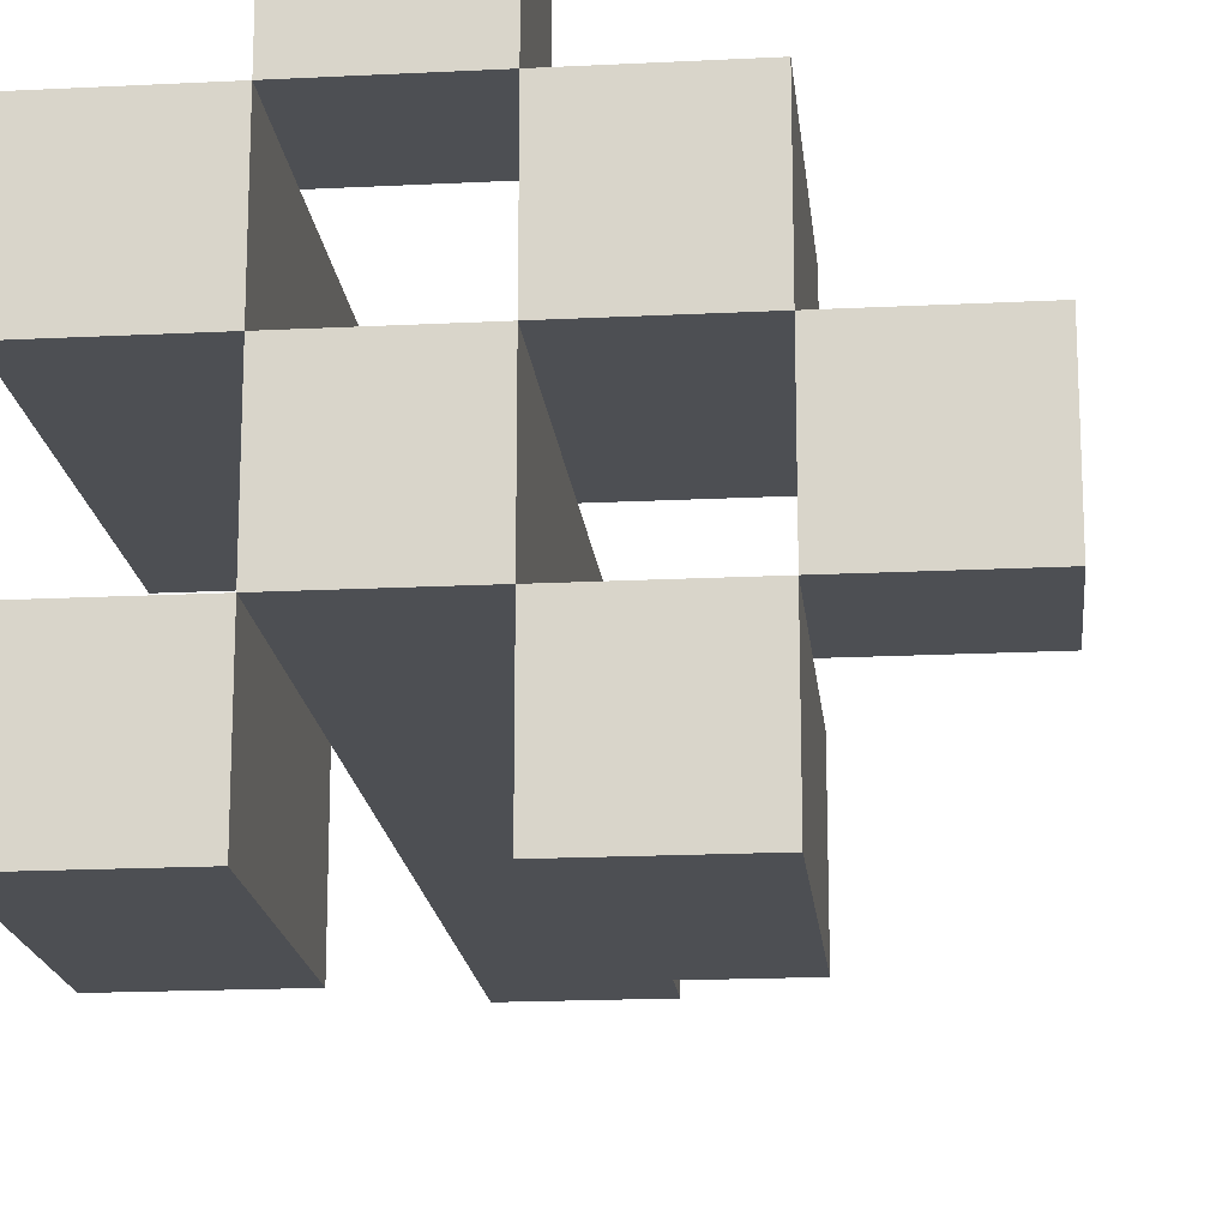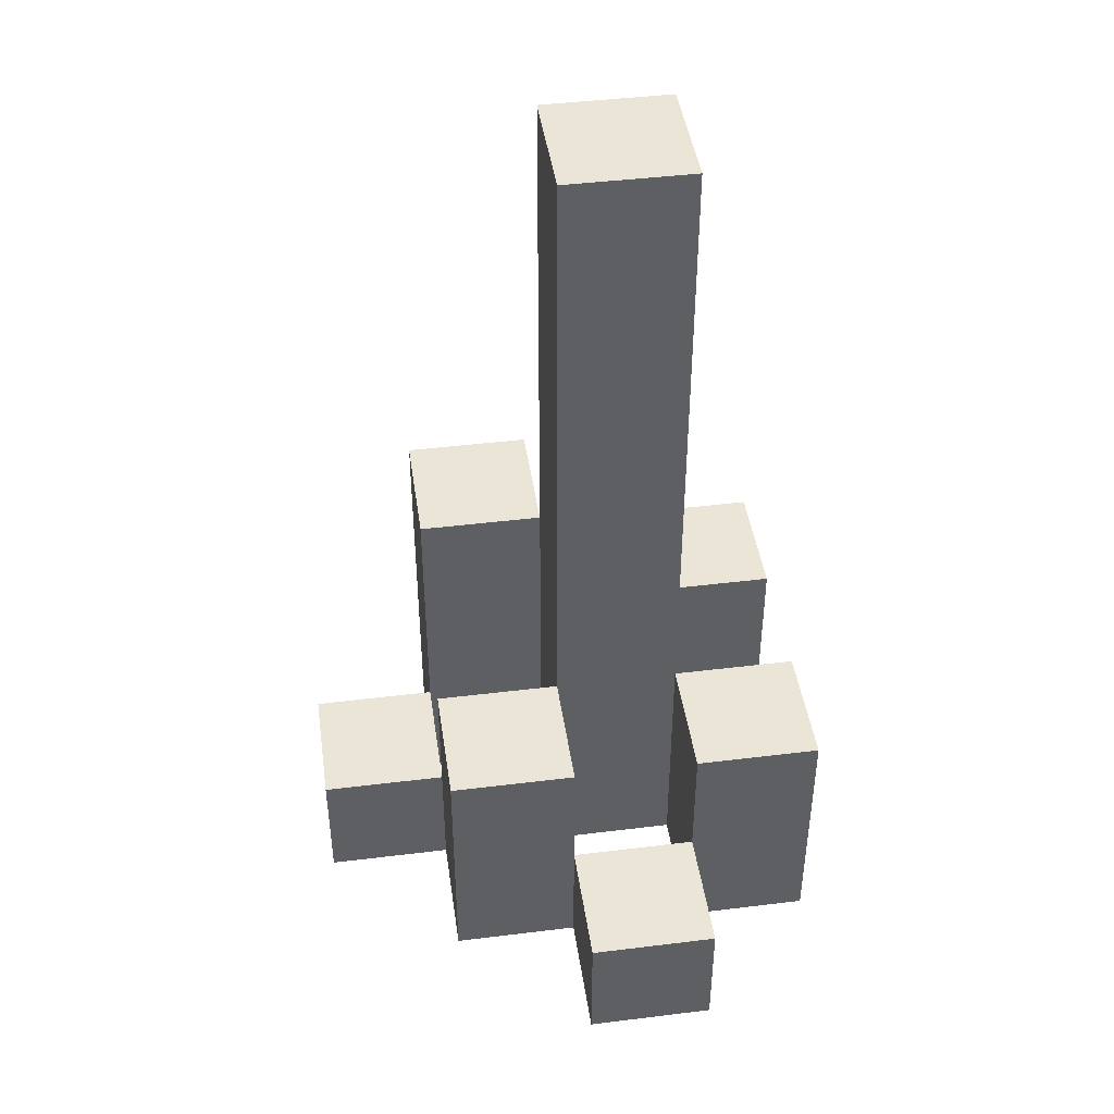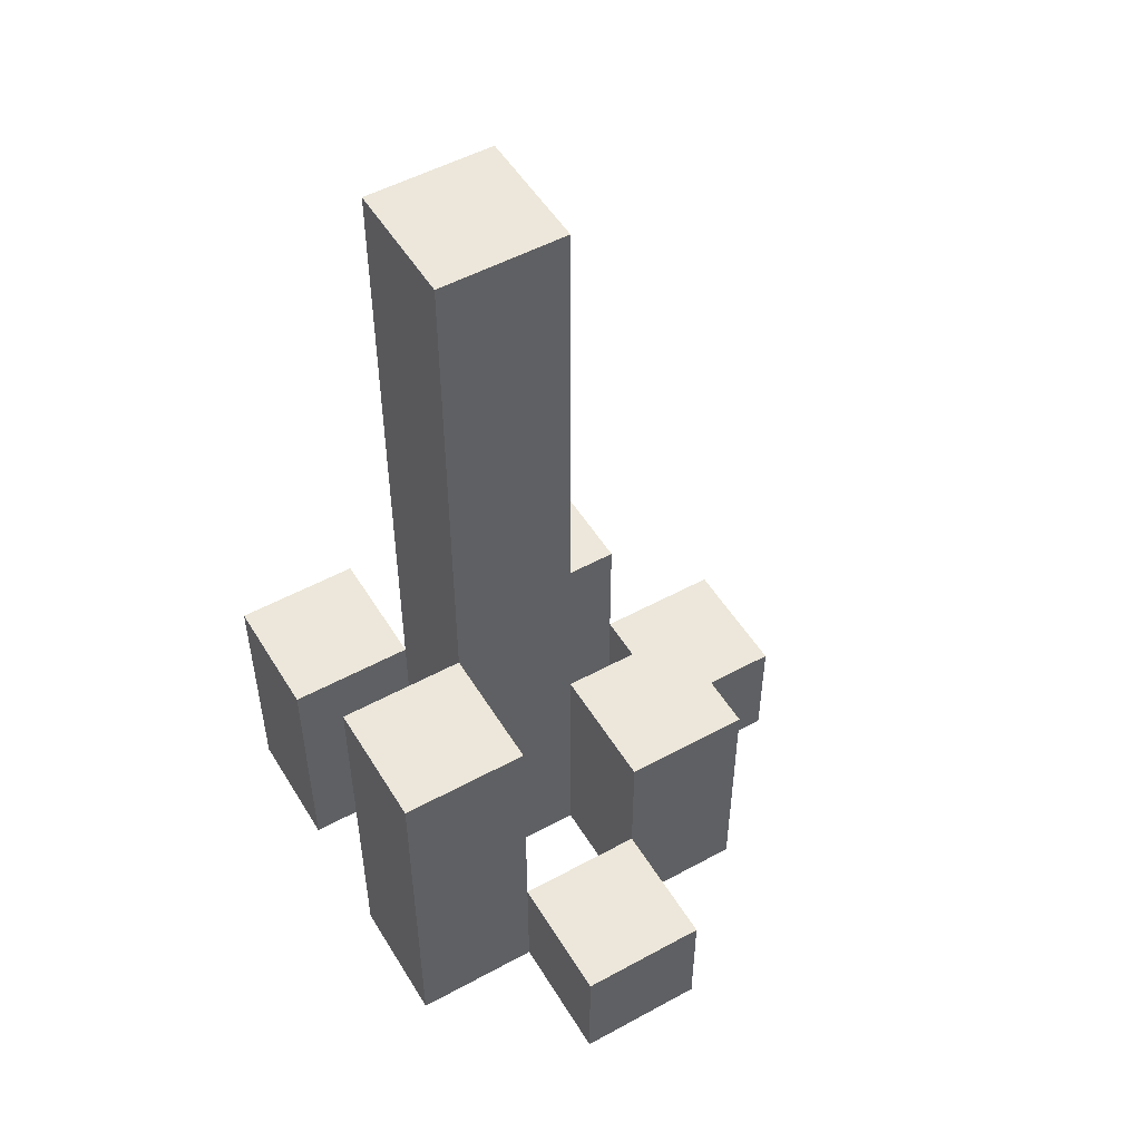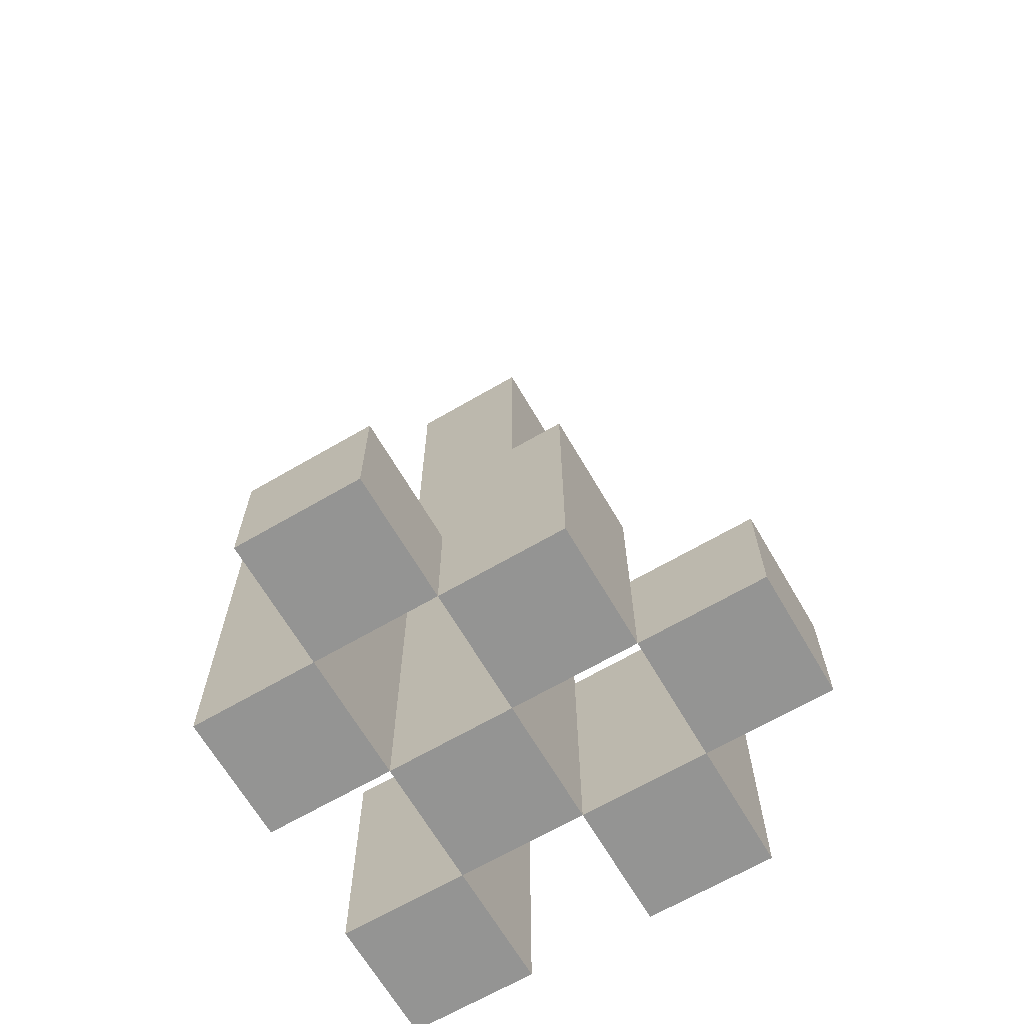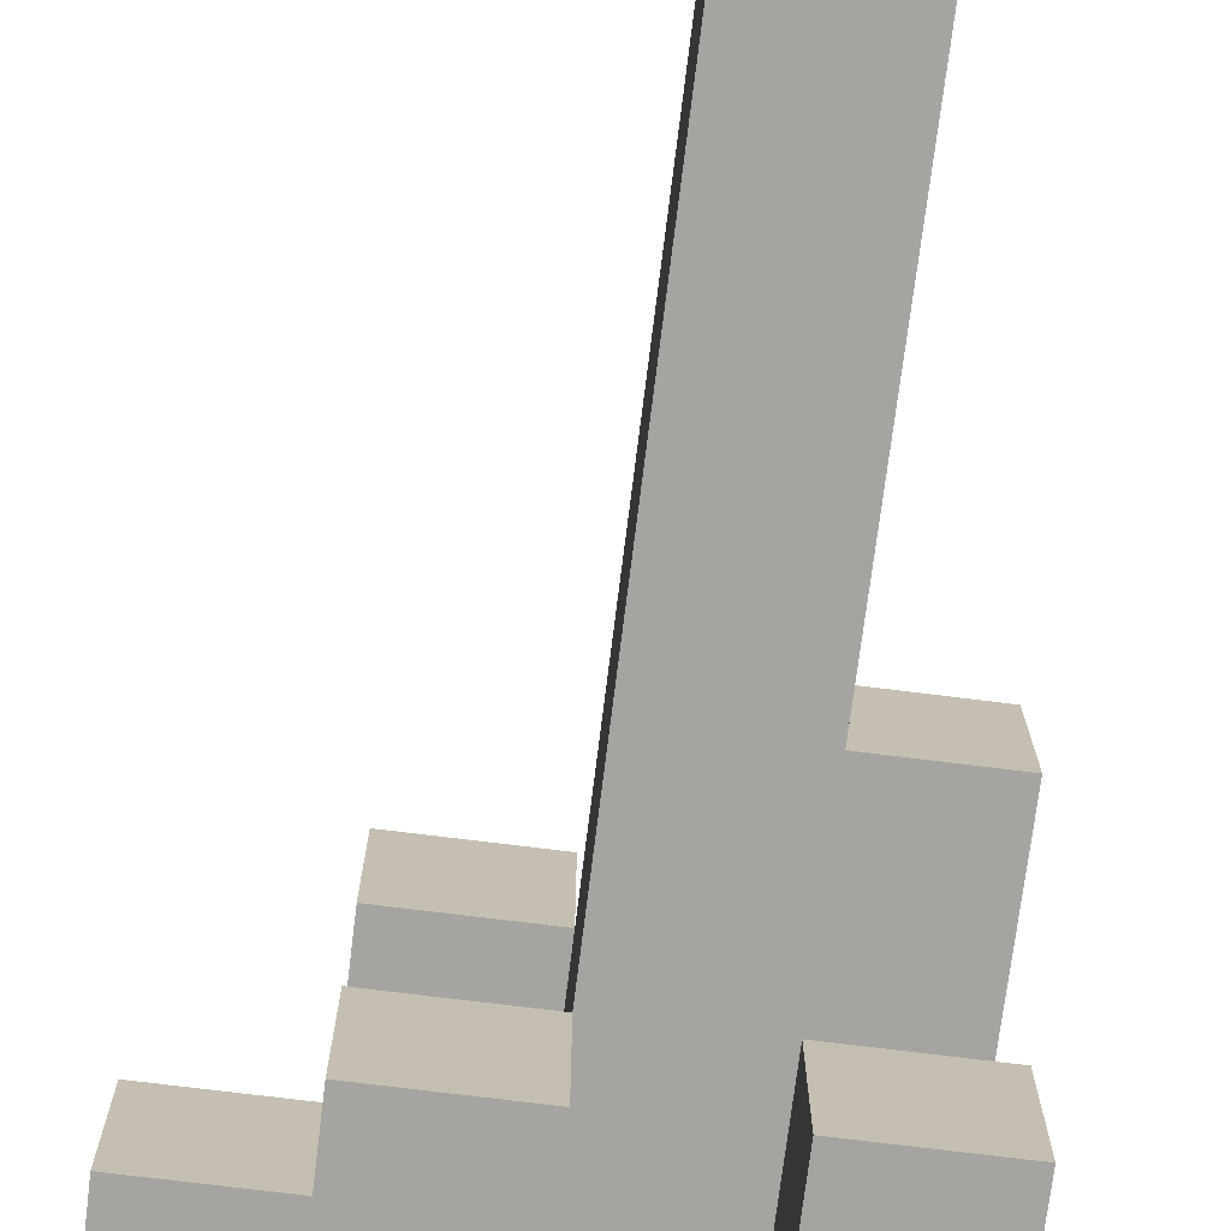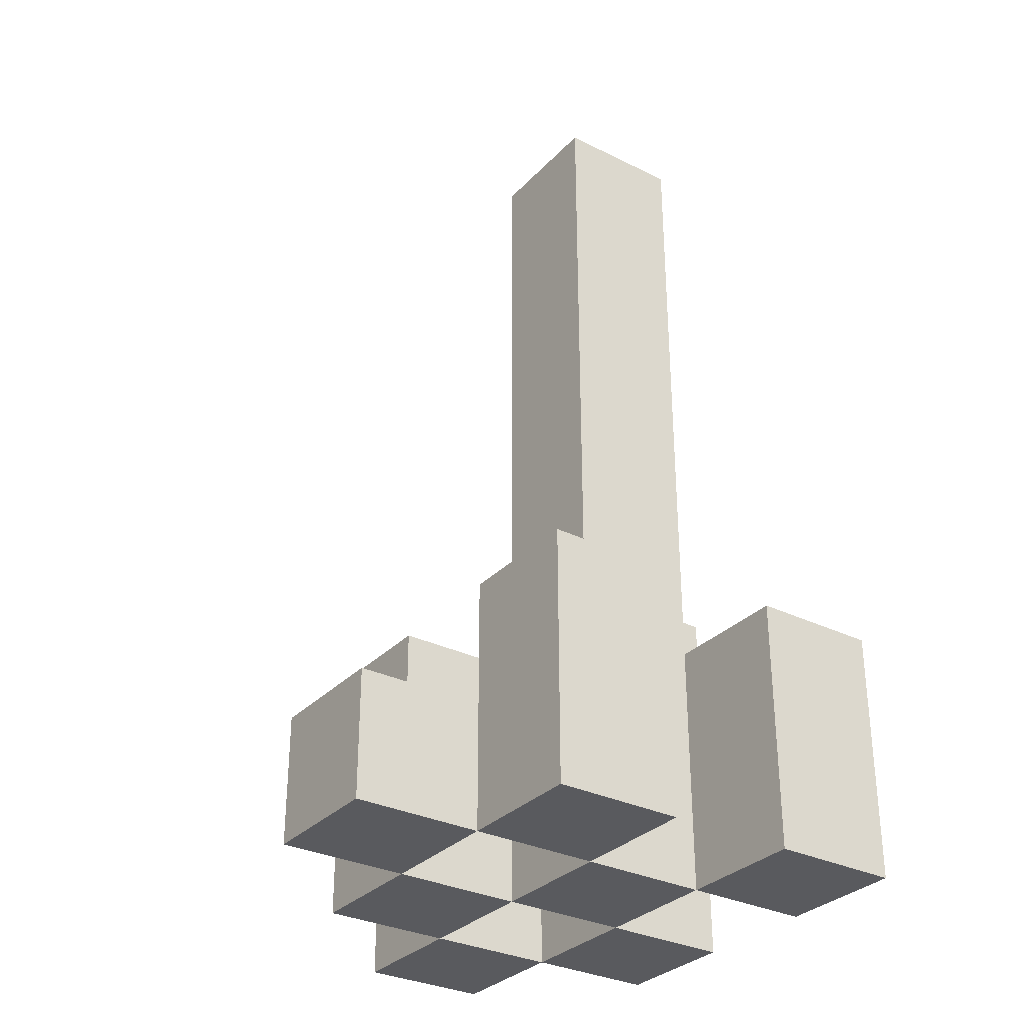
<metadata>
{"format":"obj","ext":"obj","renderer":"f3d","projection":"perspective","resolution":1024,"background":"white","views":[{"elev":-17.7,"azim":5.7,"up":"+Z"},{"elev":44.1,"azim":81.8,"up":"+Y"},{"elev":51.6,"azim":-30.6,"up":"+Y"},{"elev":-67.0,"azim":30.3,"up":"+Y"},{"elev":-73.3,"azim":172.9,"up":"+Z"},{"elev":-31.5,"azim":145.0,"up":"+Y"}]}
</metadata>
<code>
o
v -22.3 0.9 24.2
v -22.3 0.9 24.3
v -22.3 1 24.2
v -22.3 1 24.3
v -22.4 0.9 24.1
v -22.4 0.9 24.2
v -22.4 0.9 24.3
v -22.4 0.9 24.4
v -22.4 1 24.2
v -22.4 1 24.3
v -22.4 1.1 24.1
v -22.4 1.1 24.2
v -22.4 1.1 24.3
v -22.4 1.1 24.4
v -22.5 0.9 24.2
v -22.5 0.9 24.3
v -22.5 0.9 24.4
v -22.5 0.9 24.5
v -22.5 1 24.4
v -22.5 1 24.5
v -22.5 1.1 24.2
v -22.5 1.1 24.3
v -22.5 1.6 24.2
v -22.5 1.6 24.3
v -22.6 0.9 24.1
v -22.6 0.9 24.2
v -22.6 0.9 24.3
v -22.6 0.9 24.4
v -22.6 1 24.4
v -22.6 1.1 24.1
v -22.6 1.1 24.2
v -22.6 1.2 24.3
v -22.6 1.2 24.4
v -22.4 0.9 24.2
v -22.4 0.9 24.3
v -22.4 1 24.2
v -22.4 1 24.3
v -22.5 0.9 24.1
v -22.5 0.9 24.2
v -22.5 0.9 24.3
v -22.5 0.9 24.4
v -22.5 1 24.4
v -22.5 1.1 24.1
v -22.5 1.1 24.2
v -22.5 1.1 24.3
v -22.5 1.1 24.4
v -22.6 0.9 24.2
v -22.6 0.9 24.3
v -22.6 0.9 24.4
v -22.6 0.9 24.5
v -22.6 1 24.4
v -22.6 1 24.5
v -22.6 1.1 24.2
v -22.6 1.2 24.3
v -22.6 1.6 24.2
v -22.6 1.6 24.3
v -22.7 0.9 24.1
v -22.7 0.9 24.2
v -22.7 0.9 24.3
v -22.7 0.9 24.4
v -22.7 1.1 24.1
v -22.7 1.1 24.2
v -22.7 1.2 24.3
v -22.7 1.2 24.4
v -22.4 0.9 24.1
v -22.4 1.1 24.1
v -22.5 0.9 24.1
v -22.5 1.1 24.1
v -22.6 0.9 24.1
v -22.6 1.1 24.1
v -22.7 0.9 24.1
v -22.7 1.1 24.1
v -22.3 0.9 24.2
v -22.3 1 24.2
v -22.4 0.9 24.2
v -22.4 1 24.2
v -22.5 0.9 24.2
v -22.5 1.1 24.2
v -22.5 1.6 24.2
v -22.6 0.9 24.2
v -22.6 1.1 24.2
v -22.6 1.6 24.2
v -22.4 0.9 24.3
v -22.4 1 24.3
v -22.4 1.1 24.3
v -22.5 0.9 24.3
v -22.5 1.1 24.3
v -22.6 0.9 24.3
v -22.6 1.2 24.3
v -22.7 0.9 24.3
v -22.7 1.2 24.3
v -22.5 0.9 24.4
v -22.5 1 24.4
v -22.6 0.9 24.4
v -22.6 1 24.4
v -22.4 0.9 24.2
v -22.4 1 24.2
v -22.4 1.1 24.2
v -22.5 0.9 24.2
v -22.5 1.1 24.2
v -22.6 0.9 24.2
v -22.6 1.1 24.2
v -22.7 0.9 24.2
v -22.7 1.1 24.2
v -22.3 0.9 24.3
v -22.3 1 24.3
v -22.4 0.9 24.3
v -22.4 1 24.3
v -22.5 0.9 24.3
v -22.5 1.1 24.3
v -22.5 1.6 24.3
v -22.6 0.9 24.3
v -22.6 1.2 24.3
v -22.6 1.6 24.3
v -22.4 0.9 24.4
v -22.4 1.1 24.4
v -22.5 0.9 24.4
v -22.5 1 24.4
v -22.5 1.1 24.4
v -22.6 0.9 24.4
v -22.6 1 24.4
v -22.6 1.2 24.4
v -22.7 0.9 24.4
v -22.7 1.2 24.4
v -22.5 0.9 24.5
v -22.5 1 24.5
v -22.6 0.9 24.5
v -22.6 1 24.5
v -22.4 0.9 24.1
v -22.5 0.9 24.1
v -22.6 0.9 24.1
v -22.7 0.9 24.1
v -22.3 0.9 24.2
v -22.4 0.9 24.2
v -22.5 0.9 24.2
v -22.6 0.9 24.2
v -22.7 0.9 24.2
v -22.3 0.9 24.3
v -22.4 0.9 24.3
v -22.5 0.9 24.3
v -22.6 0.9 24.3
v -22.7 0.9 24.3
v -22.4 0.9 24.4
v -22.5 0.9 24.4
v -22.6 0.9 24.4
v -22.7 0.9 24.4
v -22.5 0.9 24.5
v -22.6 0.9 24.5
v -22.3 1 24.2
v -22.4 1 24.2
v -22.3 1 24.3
v -22.4 1 24.3
v -22.5 1 24.4
v -22.6 1 24.4
v -22.5 1 24.5
v -22.6 1 24.5
v -22.4 1.1 24.1
v -22.5 1.1 24.1
v -22.6 1.1 24.1
v -22.7 1.1 24.1
v -22.4 1.1 24.2
v -22.5 1.1 24.2
v -22.6 1.1 24.2
v -22.7 1.1 24.2
v -22.4 1.1 24.3
v -22.5 1.1 24.3
v -22.4 1.1 24.4
v -22.5 1.1 24.4
v -22.6 1.2 24.3
v -22.7 1.2 24.3
v -22.6 1.2 24.4
v -22.7 1.2 24.4
v -22.5 1.6 24.2
v -22.6 1.6 24.2
v -22.5 1.6 24.3
v -22.6 1.6 24.3
f 3 2 1
f 4 2 3
f 9 6 5
f 10 8 7
f 11 9 5
f 12 9 11
f 13 8 10
f 14 8 13
f 19 18 17
f 20 18 19
f 21 16 15
f 22 16 21
f 23 22 21
f 24 22 23
f 29 28 27
f 30 26 25
f 31 26 30
f 32 29 27
f 33 29 32
f 34 35 36
f 36 35 37
f 40 41 42
f 38 39 43
f 43 39 44
f 40 42 45
f 45 42 46
f 49 50 51
f 51 50 52
f 47 48 53
f 53 48 54
f 53 54 55
f 55 54 56
f 57 58 61
f 61 58 62
f 59 60 63
f 63 60 64
f 67 66 65
f 68 66 67
f 71 70 69
f 72 70 71
f 75 74 73
f 76 74 75
f 80 78 77
f 80 79 78
f 81 79 80
f 82 79 81
f 86 84 83
f 86 85 84
f 87 85 86
f 90 89 88
f 91 89 90
f 94 93 92
f 95 93 94
f 96 97 99
f 97 98 99
f 99 98 100
f 101 102 103
f 103 102 104
f 105 106 107
f 107 106 108
f 109 110 112
f 110 111 112
f 112 111 113
f 113 111 114
f 115 116 117
f 117 116 118
f 118 116 119
f 120 121 123
f 121 122 123
f 123 122 124
f 125 126 127
f 127 126 128
f 134 130 129
f 135 130 134
f 136 132 131
f 137 132 136
f 138 134 133
f 139 134 138
f 140 136 135
f 141 136 140
f 143 140 139
f 144 140 143
f 145 142 141
f 146 142 145
f 147 145 144
f 148 145 147
f 149 150 151
f 151 150 152
f 153 154 155
f 155 154 156
f 157 158 161
f 161 158 162
f 159 160 163
f 163 160 164
f 165 166 167
f 167 166 168
f 169 170 171
f 171 170 172
f 173 174 175
f 175 174 176

</code>
